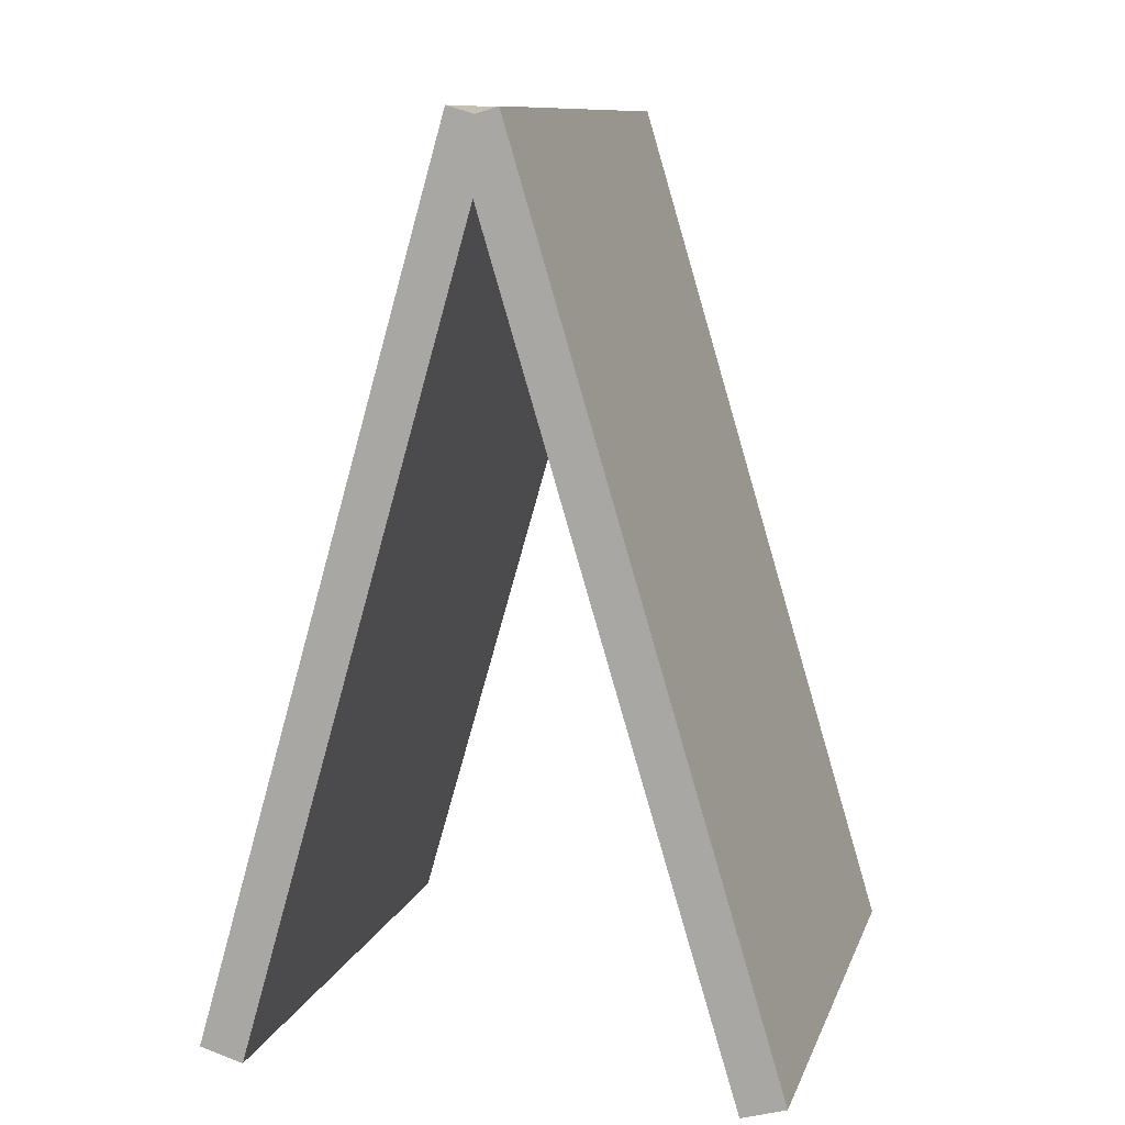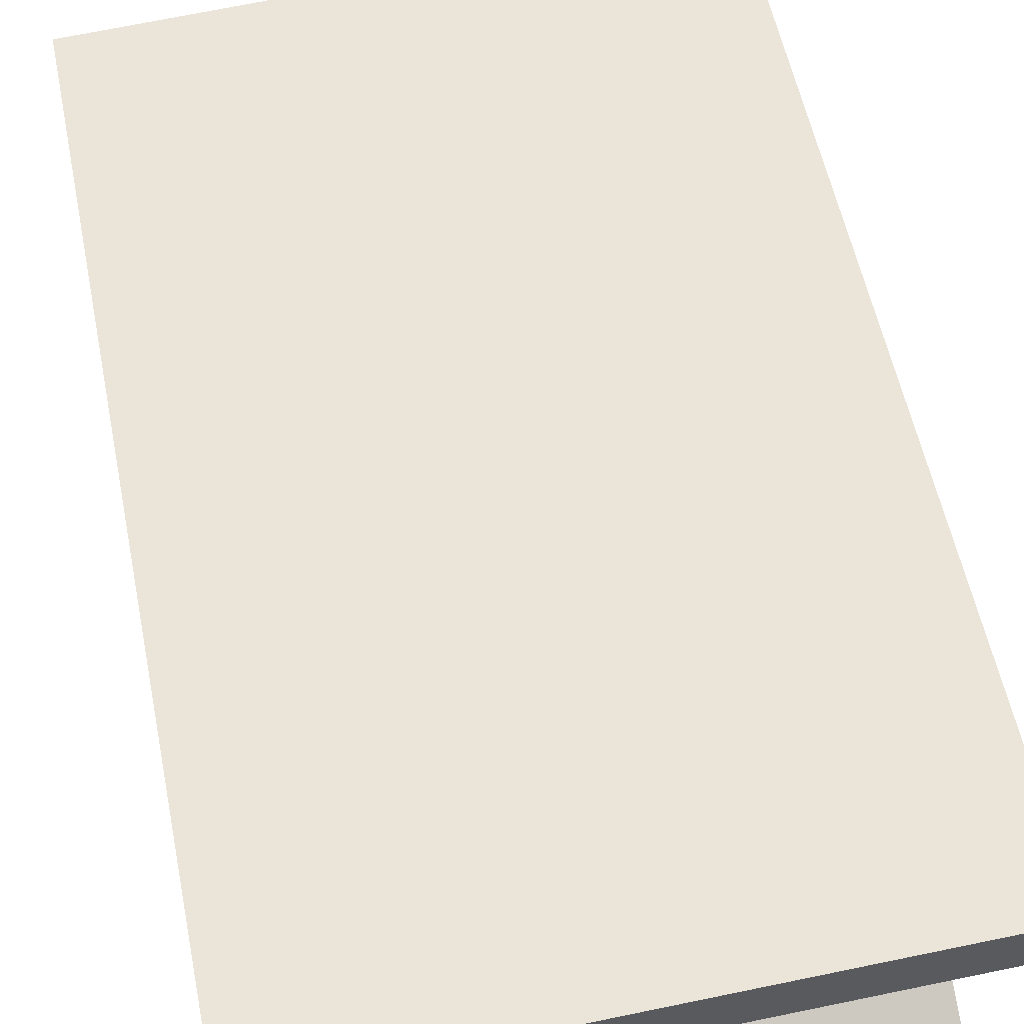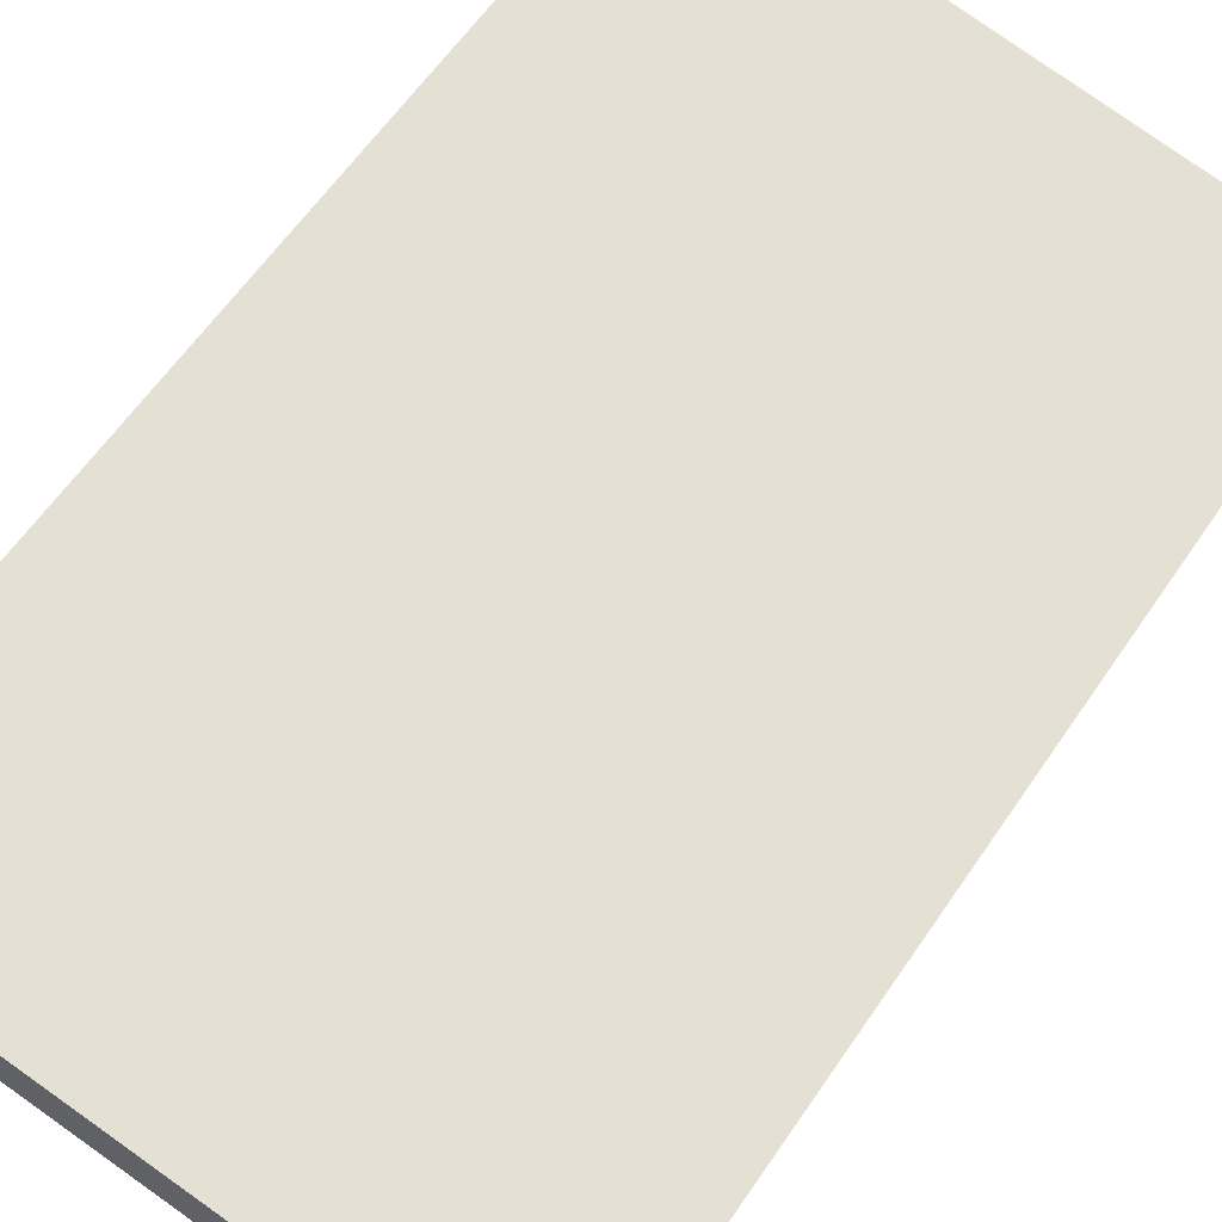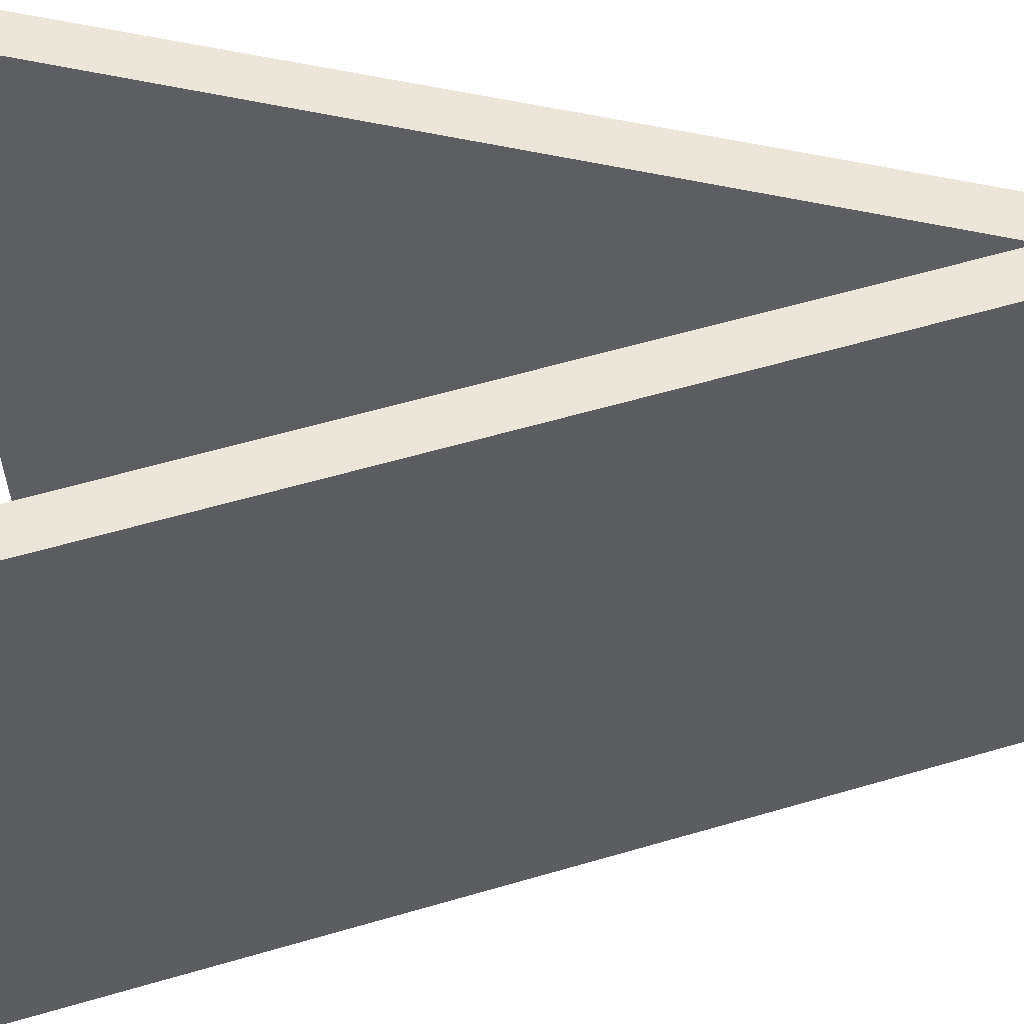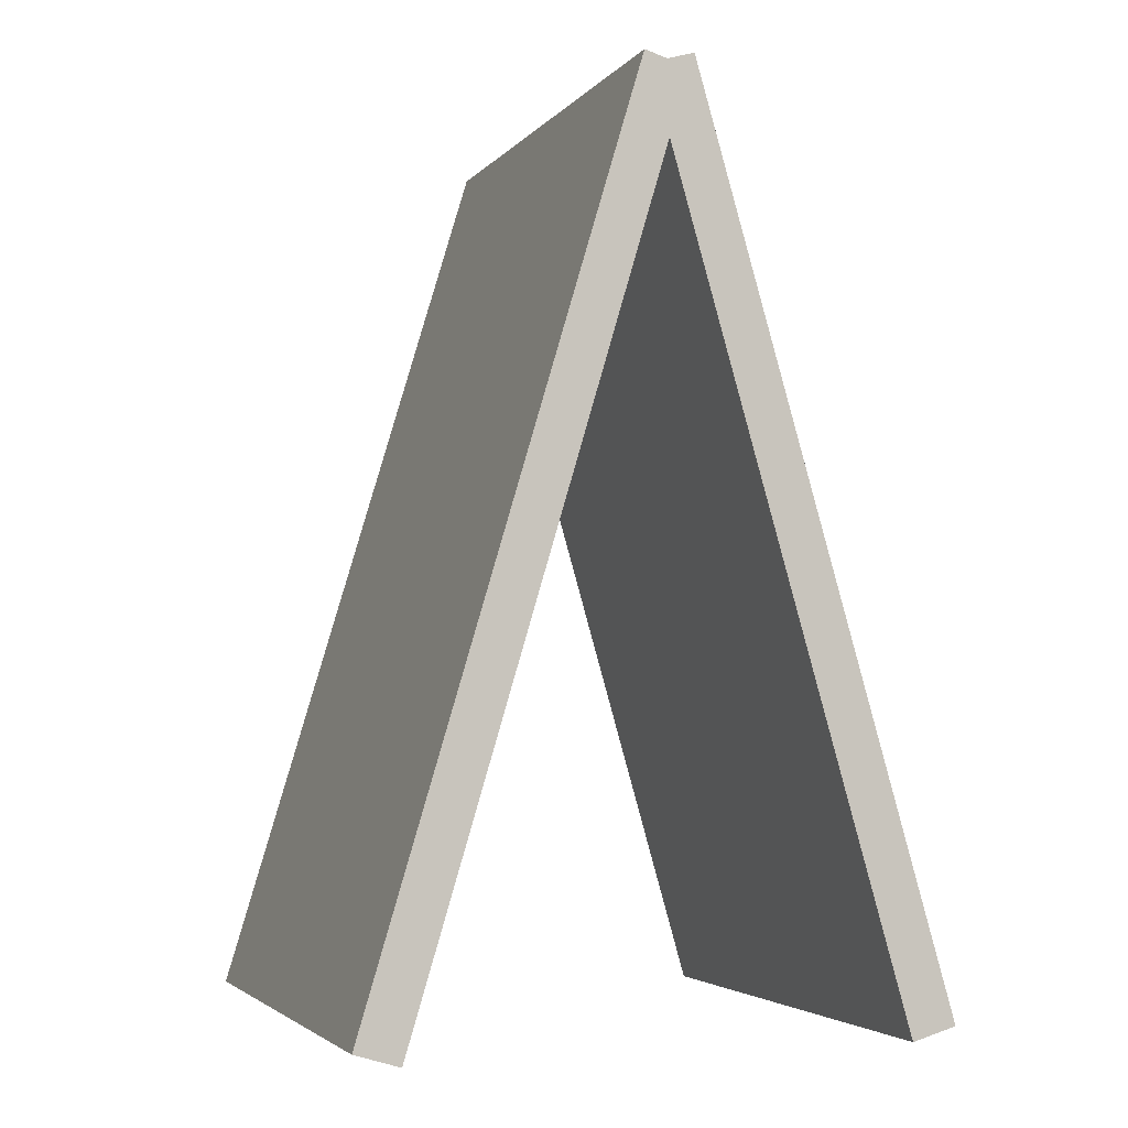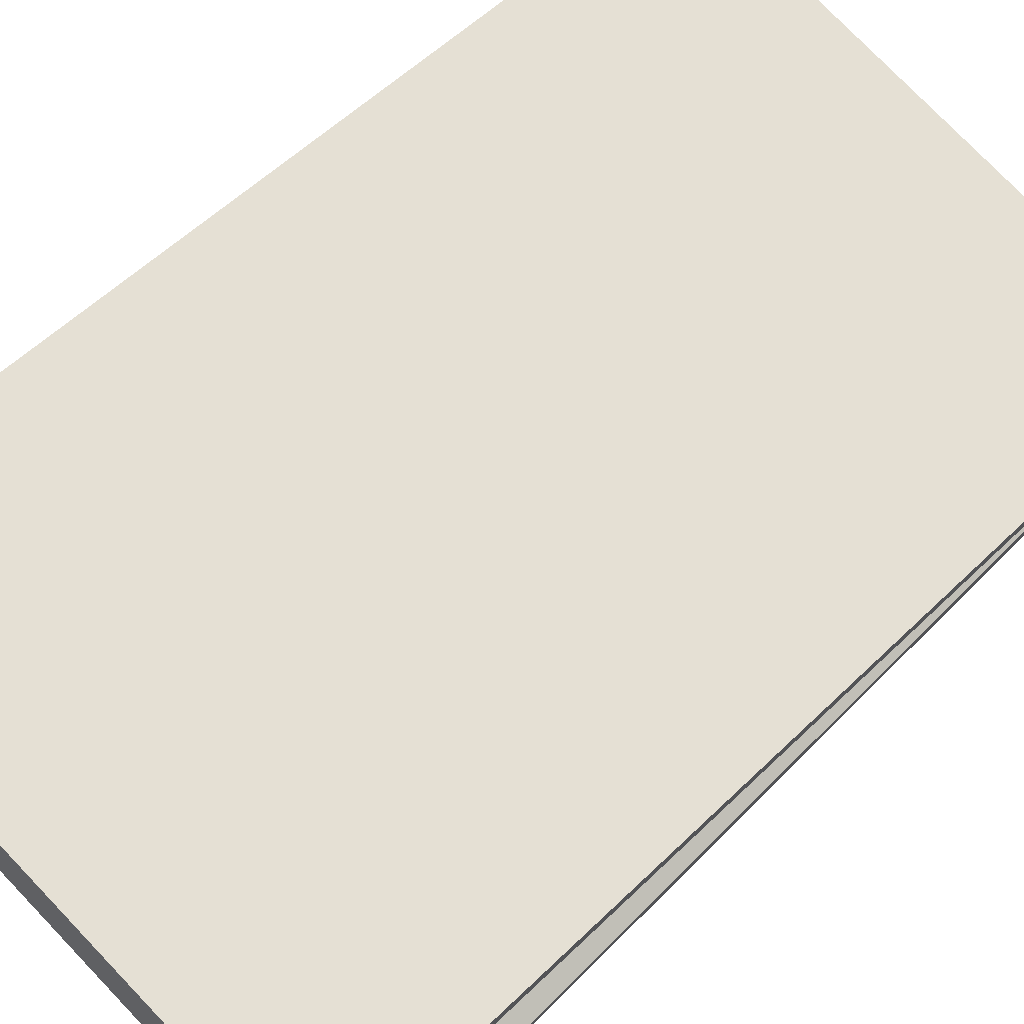
<metadata>
{"format":"obj","ext":"obj","renderer":"f3d","projection":"perspective","resolution":1024,"background":"white","views":[{"elev":10.6,"azim":105.3,"up":"+Y"},{"elev":70.7,"azim":-11.6,"up":"+Z"},{"elev":78.9,"azim":35.3,"up":"+Z"},{"elev":-38.3,"azim":92.0,"up":"+Z"},{"elev":-3.6,"azim":-109.2,"up":"+Y"},{"elev":76.8,"azim":46.2,"up":"+Z"}]}
</metadata>
<code>
g default
v -8.564 0.04796 9.931
v -5.365 0.04796 9.931
v -8.564 5.159 8.453
v -5.365 5.159 8.453
v -8.564 5.086 8.2
v -5.365 5.086 8.2
v -8.564 -0.02514 9.678
v -5.365 -0.02514 9.678
v -8.564 -0.01854 6.893
v -5.365 -0.01854 6.893
v -8.564 5.076 8.425
v -5.365 5.076 8.425
v -8.564 5.152 8.173
v -5.365 5.152 8.173
v -8.564 0.05723 6.641
v -5.365 0.05723 6.641
g pCube6
f 1 2 4 3
f 3 4 6 5
f 5 6 8 7
f 7 8 2 1
f 2 8 6 4
f 7 1 3 5
f 9 10 12 11
f 11 12 14 13
f 13 14 16 15
f 15 16 10 9
f 10 16 14 12
f 15 9 11 13

</code>
